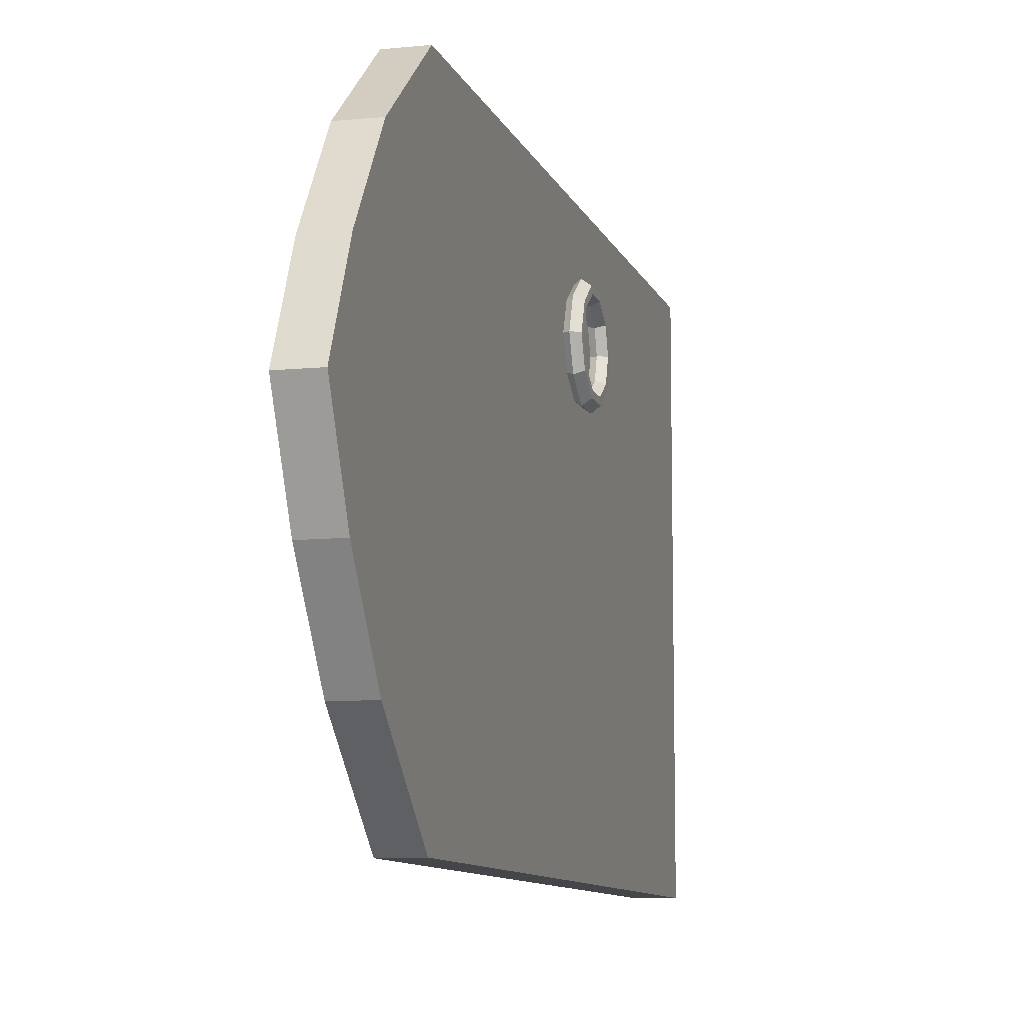
<metadata>
{"format":"obj","ext":"obj","renderer":"f3d","projection":"perspective","resolution":1024,"background":"white","views":[{"elev":-9.5,"azim":-165.1,"up":"+Z"}]}
</metadata>
<code>
v 13.04 111.5 36.24
v 10.37 106 41.71
v 13.04 105 40.97
v 10.37 106 41.71
v 13.04 111.5 36.24
v 10.37 111.9 37.43
v 13.04 111.5 36.24
v 13.04 119.5 36.24
v 10.37 119.1 37.43
v 10.37 119.1 37.43
v 10.37 111.9 37.43
v 13.04 111.5 36.24
v 13.04 119.5 36.24
v 13.04 126 40.97
v 10.37 125 41.71
v 10.37 125 41.71
v 10.37 119.1 37.43
v 13.04 119.5 36.24
v 13.04 129.1 48.63
v 13.04 126 56.29
v 10.37 125 55.56
v 10.37 125 55.56
v 10.37 127.9 48.63
v 13.04 129.1 48.63
v 13.04 119.5 61.02
v 10.37 125 55.56
v 13.04 126 56.29
v 10.37 125 55.56
v 13.04 119.5 61.02
v 10.37 119.1 59.84
v 13.04 119.5 61.02
v 13.04 111.5 61.02
v 10.37 111.9 59.84
v 10.37 111.9 59.84
v 10.37 119.1 59.84
v 13.04 119.5 61.02
v 13.04 111.5 61.02
v 13.04 105 56.29
v 10.37 106 55.56
v 10.37 106 55.56
v 10.37 111.9 59.84
v 13.04 111.5 61.02
v 10.37 106 55.56
v 13.04 102.5 48.63
v 10.37 103.7 48.63
v 13.04 102.5 48.63
v 10.37 106 55.56
v 13.04 105 56.29
v 13.04 102.5 48.63
v 10.37 106 41.71
v 10.37 103.7 48.63
v 10.37 106 41.71
v 13.04 102.5 48.63
v 13.04 105 40.97
v 13.01 127.8 57.57
v 10.37 120.8 64.94
v 13.01 120.2 63.1
v 10.37 120.8 64.94
v 13.01 127.8 57.57
v 10.37 129.4 58.71
v 13.01 127.8 57.57
v 10.37 133.3 48.63
v 10.37 129.4 58.71
v 10.37 133.3 48.63
v 13.01 127.8 57.57
v 13.01 131.3 48.63
v 10.37 133.3 48.63
v 13.01 127.8 39.69
v 10.37 129.4 38.55
v 13.01 127.8 39.69
v 10.37 133.3 48.63
v 13.01 131.3 48.63
v 13.01 127.8 39.69
v 13.01 120.2 34.16
v 10.37 120.8 32.32
v 10.37 120.8 32.32
v 10.37 129.4 38.55
v 13.01 127.8 39.69
v 13.01 110.8 34.16
v 10.37 120.8 32.32
v 13.01 120.2 34.16
v 10.37 120.8 32.32
v 13.01 110.8 34.16
v 10.37 110.2 32.32
v 13.01 103.2 39.69
v 10.37 110.2 32.32
v 13.01 110.8 34.16
v 10.37 110.2 32.32
v 13.01 103.2 39.69
v 10.37 101.6 38.55
v 13.01 103.2 39.69
v 13.01 100.3 48.63
v 10.37 98.34 48.63
v 10.37 98.34 48.63
v 10.37 101.6 38.55
v 13.01 103.2 39.69
v 13.01 103.2 57.57
v 10.37 98.34 48.63
v 13.01 100.3 48.63
v 10.37 98.34 48.63
v 13.01 103.2 57.57
v 10.37 101.6 58.71
v 13.01 103.2 57.57
v 13.01 110.8 63.1
v 10.37 110.2 64.94
v 10.37 110.2 64.94
v 10.37 101.6 58.71
v 13.01 103.2 57.57
v 13.01 110.8 63.1
v 13.01 120.2 63.1
v 10.37 120.8 64.94
v 10.37 120.8 64.94
v 10.37 110.2 64.94
v 13.01 110.8 63.1
v 13.01 120.2 63.1
v 13.01 110.8 63.1
v 13.04 111.5 61.02
v 13.01 120.2 63.1
v 13.04 111.5 61.02
v 13.04 119.5 61.02
v 13.01 110.8 63.1
v 13.01 103.2 57.57
v 13.04 105 56.29
v 13.04 105 56.29
v 13.04 111.5 61.02
v 13.01 110.8 63.1
v 13.01 103.2 57.57
v 13.04 102.5 48.63
v 13.04 105 56.29
v 13.04 102.5 48.63
v 13.01 103.2 57.57
v 13.01 100.3 48.63
v 13.01 103.2 39.69
v 13.04 102.5 48.63
v 13.01 100.3 48.63
v 13.04 102.5 48.63
v 13.01 103.2 39.69
v 13.04 105 40.97
v 13.04 105 40.97
v 13.01 110.8 34.16
v 13.04 111.5 36.24
v 13.01 110.8 34.16
v 13.04 105 40.97
v 13.01 103.2 39.69
v 13.04 111.5 36.24
v 13.01 120.2 34.16
v 13.04 119.5 36.24
v 13.01 120.2 34.16
v 13.04 111.5 36.24
v 13.01 110.8 34.16
v 13.01 120.2 34.16
v 13.01 127.8 39.69
v 13.04 126 40.97
v 13.01 120.2 34.16
v 13.04 126 40.97
v 13.04 119.5 36.24
v 13.04 129.1 48.63
v 13.01 127.8 57.57
v 13.04 126 56.29
v 13.01 127.8 57.57
v 13.04 129.1 48.63
v 13.01 131.3 48.63
v 13.04 126 56.29
v 13.01 120.2 63.1
v 13.04 119.5 61.02
v 13.01 120.2 63.1
v 13.04 126 56.29
v 13.01 127.8 57.57
v 7.696 111.5 36.24
v 10.37 106 41.71
v 10.37 111.9 37.43
v 10.37 106 41.71
v 7.696 111.5 36.24
v 7.696 105 40.97
v 7.696 119.5 36.24
v 7.696 111.5 36.24
v 10.37 119.1 37.43
v 10.37 119.1 37.43
v 7.696 111.5 36.24
v 10.37 111.9 37.43
v 7.696 126 40.97
v 7.696 119.5 36.24
v 10.37 125 41.71
v 10.37 125 41.71
v 7.696 119.5 36.24
v 10.37 119.1 37.43
v 7.696 126 56.29
v 7.696 129.1 48.63
v 10.37 125 55.56
v 10.37 125 55.56
v 7.696 129.1 48.63
v 10.37 127.9 48.63
v 7.696 119.5 61.02
v 10.37 125 55.56
v 10.37 119.1 59.84
v 10.37 125 55.56
v 7.696 119.5 61.02
v 7.696 126 56.29
v 7.696 111.5 61.02
v 7.696 119.5 61.02
v 10.37 111.9 59.84
v 10.37 111.9 59.84
v 7.696 119.5 61.02
v 10.37 119.1 59.84
v 7.696 105 56.29
v 7.696 111.5 61.02
v 10.37 106 55.56
v 10.37 106 55.56
v 7.696 111.5 61.02
v 10.37 111.9 59.84
v 10.37 106 55.56
v 7.696 102.5 48.63
v 7.696 105 56.29
v 7.696 102.5 48.63
v 10.37 106 55.56
v 10.37 103.7 48.63
v 10.37 103.7 48.63
v 10.37 106 41.71
v 7.696 102.5 48.63
v 7.696 102.5 48.63
v 10.37 106 41.71
v 7.696 105 40.97
v 7.732 127.8 57.57
v 10.37 120.8 64.94
v 10.37 129.4 58.71
v 10.37 120.8 64.94
v 7.732 127.8 57.57
v 7.732 120.2 63.1
v 10.37 129.4 58.71
v 10.37 133.3 48.63
v 7.732 127.8 57.57
v 7.732 127.8 57.57
v 10.37 133.3 48.63
v 7.732 131.3 48.63
v 10.37 133.3 48.63
v 7.732 127.8 39.69
v 7.732 131.3 48.63
v 7.732 127.8 39.69
v 10.37 133.3 48.63
v 10.37 129.4 38.55
v 7.732 120.2 34.16
v 7.732 127.8 39.69
v 10.37 120.8 32.32
v 10.37 129.4 38.55
v 10.37 120.8 32.32
v 7.732 127.8 39.69
v 7.732 110.8 34.16
v 10.37 120.8 32.32
v 10.37 110.2 32.32
v 10.37 120.8 32.32
v 7.732 110.8 34.16
v 7.732 120.2 34.16
v 7.732 103.2 39.69
v 10.37 110.2 32.32
v 10.37 101.6 38.55
v 10.37 110.2 32.32
v 7.732 103.2 39.69
v 7.732 110.8 34.16
v 7.732 103.2 39.69
v 10.37 98.34 48.63
v 7.732 100.3 48.63
v 10.37 101.6 38.55
v 10.37 98.34 48.63
v 7.732 103.2 39.69
v 7.732 103.2 57.57
v 10.37 98.34 48.63
v 10.37 101.6 58.71
v 10.37 98.34 48.63
v 7.732 103.2 57.57
v 7.732 100.3 48.63
v 7.732 110.8 63.1
v 7.732 103.2 57.57
v 10.37 110.2 64.94
v 10.37 101.6 58.71
v 10.37 110.2 64.94
v 7.732 103.2 57.57
v 7.732 110.8 63.1
v 10.37 120.8 64.94
v 7.732 120.2 63.1
v 10.37 120.8 64.94
v 7.732 110.8 63.1
v 10.37 110.2 64.94
v 7.732 120.2 63.1
v 7.696 111.5 61.02
v 7.732 110.8 63.1
v 7.696 111.5 61.02
v 7.732 120.2 63.1
v 7.696 119.5 61.02
v 7.732 103.2 57.57
v 7.732 110.8 63.1
v 7.696 105 56.29
v 7.696 105 56.29
v 7.732 110.8 63.1
v 7.696 111.5 61.02
v 7.732 100.3 48.63
v 7.732 103.2 57.57
v 7.696 102.5 48.63
v 7.696 105 56.29
v 7.696 102.5 48.63
v 7.732 103.2 57.57
v 7.696 102.5 48.63
v 7.732 103.2 39.69
v 7.732 100.3 48.63
v 7.732 103.2 39.69
v 7.696 102.5 48.63
v 7.696 105 40.97
v 7.696 105 40.97
v 7.732 110.8 34.16
v 7.732 103.2 39.69
v 7.732 110.8 34.16
v 7.696 105 40.97
v 7.696 111.5 36.24
v 7.732 120.2 34.16
v 7.696 111.5 36.24
v 7.696 119.5 36.24
v 7.696 111.5 36.24
v 7.732 120.2 34.16
v 7.732 110.8 34.16
v 7.732 120.2 34.16
v 7.696 126 40.97
v 7.732 127.8 39.69
v 7.696 119.5 36.24
v 7.696 126 40.97
v 7.732 120.2 34.16
v 7.732 127.8 57.57
v 7.696 129.1 48.63
v 7.696 126 56.29
v 7.696 129.1 48.63
v 7.732 127.8 57.57
v 7.732 131.3 48.63
v 7.696 126 56.29
v 7.732 120.2 63.1
v 7.732 127.8 57.57
v 7.732 120.2 63.1
v 7.696 126 56.29
v 7.696 119.5 61.02
v -5.987 105 54.39
v -8.66 110.5 59.86
v -5.987 110.9 58.67
v -8.66 110.5 59.86
v -5.987 105 54.39
v -8.66 104 55.12
v -8.66 110.5 59.86
v -5.987 118.2 58.67
v -5.987 110.9 58.67
v -5.987 118.2 58.67
v -8.66 110.5 59.86
v -8.66 118.6 59.86
v -8.66 118.6 59.86
v -5.987 124.1 54.39
v -5.987 118.2 58.67
v -8.66 118.6 59.86
v -8.66 125.1 55.12
v -5.987 124.1 54.39
v -8.66 128.2 47.47
v -5.987 124.1 40.54
v -5.987 126.9 47.47
v -5.987 124.1 40.54
v -8.66 128.2 47.47
v -8.66 125.1 39.81
v -5.987 124.1 40.54
v -8.66 118.6 35.08
v -5.987 118.2 36.26
v -8.66 118.6 35.08
v -5.987 124.1 40.54
v -8.66 125.1 39.81
v -8.66 118.6 35.08
v -5.987 110.9 36.26
v -5.987 118.2 36.26
v -5.987 110.9 36.26
v -8.66 118.6 35.08
v -8.66 110.5 35.08
v -8.66 110.5 35.08
v -5.987 105 40.54
v -5.987 110.9 36.26
v -8.66 110.5 35.08
v -8.66 104 39.81
v -5.987 105 40.54
v -8.66 101.5 47.47
v -5.987 105 40.54
v -8.66 104 39.81
v -5.987 105 40.54
v -8.66 101.5 47.47
v -5.987 102.8 47.47
v -8.66 101.5 47.47
v -8.66 104 55.12
v -5.987 105 54.39
v -5.987 105 54.39
v -5.987 102.8 47.47
v -8.66 101.5 47.47
v -5.987 119.8 31.16
v -8.624 126.9 38.52
v -5.987 128.4 37.39
v -8.624 126.9 38.52
v -5.987 119.8 31.16
v -8.624 119.2 33
v -8.624 126.9 38.52
v -8.624 130.4 47.47
v -5.987 132.3 47.47
v -5.987 132.3 47.47
v -5.987 128.4 37.39
v -8.624 126.9 38.52
v -8.624 126.9 56.41
v -5.987 132.3 47.47
v -8.624 130.4 47.47
v -5.987 132.3 47.47
v -8.624 126.9 56.41
v -5.987 128.4 57.55
v -8.624 126.9 56.41
v -5.987 119.8 63.78
v -5.987 128.4 57.55
v -5.987 119.8 63.78
v -8.624 126.9 56.41
v -8.624 119.2 61.94
v -5.987 119.8 63.78
v -8.624 109.8 61.94
v -5.987 109.2 63.78
v -8.624 109.8 61.94
v -5.987 119.8 63.78
v -8.624 119.2 61.94
v -5.987 109.2 63.78
v -8.624 102.2 56.41
v -5.987 100.7 57.55
v -8.624 102.2 56.41
v -5.987 109.2 63.78
v -8.624 109.8 61.94
v -8.624 102.2 56.41
v -5.987 97.4 47.47
v -5.987 100.7 57.55
v -5.987 97.4 47.47
v -8.624 102.2 56.41
v -8.624 99.33 47.47
v -5.987 97.4 47.47
v -8.624 102.2 38.52
v -5.987 100.7 37.39
v -8.624 102.2 38.52
v -5.987 97.4 47.47
v -8.624 99.33 47.47
v -8.624 102.2 38.52
v -5.987 109.2 31.16
v -5.987 100.7 37.39
v -5.987 109.2 31.16
v -8.624 102.2 38.52
v -8.624 109.8 33
v -8.624 109.8 33
v -5.987 119.8 31.16
v -5.987 109.2 31.16
v -5.987 119.8 31.16
v -8.624 109.8 33
v -8.624 119.2 33
v -8.66 110.5 35.08
v -8.66 118.6 35.08
v -8.624 119.2 33
v -8.66 110.5 35.08
v -8.624 119.2 33
v -8.624 109.8 33
v -8.624 102.2 38.52
v -8.66 110.5 35.08
v -8.624 109.8 33
v -8.66 110.5 35.08
v -8.624 102.2 38.52
v -8.66 104 39.81
v -8.624 99.33 47.47
v -8.66 104 39.81
v -8.624 102.2 38.52
v -8.66 104 39.81
v -8.624 99.33 47.47
v -8.66 101.5 47.47
v -8.66 110.5 59.86
v -8.624 102.2 56.41
v -8.624 109.8 61.94
v -8.624 102.2 56.41
v -8.66 110.5 59.86
v -8.66 104 55.12
v -8.624 99.33 47.47
v -8.624 102.2 56.41
v -8.66 104 55.12
v -8.66 104 55.12
v -8.66 101.5 47.47
v -8.624 99.33 47.47
v -8.624 119.2 61.94
v -8.66 110.5 59.86
v -8.624 109.8 61.94
v -8.66 110.5 59.86
v -8.624 119.2 61.94
v -8.66 118.6 59.86
v -8.624 126.9 56.41
v -8.66 118.6 59.86
v -8.624 119.2 61.94
v -8.66 118.6 59.86
v -8.624 126.9 56.41
v -8.66 125.1 55.12
v -8.624 126.9 38.52
v -8.66 128.2 47.47
v -8.624 130.4 47.47
v -8.66 128.2 47.47
v -8.624 126.9 38.52
v -8.66 125.1 39.81
v -8.624 126.9 38.52
v -8.624 119.2 33
v -8.66 118.6 35.08
v -8.624 126.9 38.52
v -8.66 118.6 35.08
v -8.66 125.1 39.81
v -5.987 105 54.39
v -3.314 110.5 59.86
v -3.314 104 55.12
v -3.314 110.5 59.86
v -5.987 105 54.39
v -5.987 110.9 58.67
v -5.987 110.9 58.67
v -5.987 118.2 58.67
v -3.314 110.5 59.86
v -3.314 110.5 59.86
v -5.987 118.2 58.67
v -3.314 118.6 59.86
v -5.987 118.2 58.67
v -5.987 124.1 54.39
v -3.314 118.6 59.86
v -3.314 118.6 59.86
v -5.987 124.1 54.39
v -3.314 125.1 55.12
v -5.987 126.9 47.47
v -5.987 124.1 40.54
v -3.314 128.2 47.47
v -3.314 128.2 47.47
v -5.987 124.1 40.54
v -3.314 125.1 39.81
v -5.987 124.1 40.54
v -3.314 118.6 35.08
v -3.314 125.1 39.81
v -3.314 118.6 35.08
v -5.987 124.1 40.54
v -5.987 118.2 36.26
v -5.987 118.2 36.26
v -5.987 110.9 36.26
v -3.314 118.6 35.08
v -3.314 118.6 35.08
v -5.987 110.9 36.26
v -3.314 110.5 35.08
v -5.987 110.9 36.26
v -5.987 105 40.54
v -3.314 110.5 35.08
v -3.314 110.5 35.08
v -5.987 105 40.54
v -3.314 104 39.81
v -3.314 101.5 47.47
v -5.987 105 40.54
v -5.987 102.8 47.47
v -5.987 105 40.54
v -3.314 101.5 47.47
v -3.314 104 39.81
v -3.314 104 55.12
v -3.314 101.5 47.47
v -5.987 105 54.39
v -5.987 105 54.39
v -3.314 101.5 47.47
v -5.987 102.8 47.47
v -5.987 119.8 31.16
v -3.35 126.9 38.52
v -3.35 119.2 33
v -3.35 126.9 38.52
v -5.987 119.8 31.16
v -5.987 128.4 37.39
v -3.35 126.9 38.52
v -5.987 132.3 47.47
v -3.35 130.4 47.47
v -5.987 128.4 37.39
v -5.987 132.3 47.47
v -3.35 126.9 38.52
v -3.35 126.9 56.41
v -5.987 132.3 47.47
v -5.987 128.4 57.55
v -5.987 132.3 47.47
v -3.35 126.9 56.41
v -3.35 130.4 47.47
v -5.987 128.4 57.55
v -5.987 119.8 63.78
v -3.35 126.9 56.41
v -3.35 126.9 56.41
v -5.987 119.8 63.78
v -3.35 119.2 61.94
v -5.987 119.8 63.78
v -3.35 109.8 61.94
v -3.35 119.2 61.94
v -3.35 109.8 61.94
v -5.987 119.8 63.78
v -5.987 109.2 63.78
v -5.987 109.2 63.78
v -3.35 102.2 56.41
v -3.35 109.8 61.94
v -3.35 102.2 56.41
v -5.987 109.2 63.78
v -5.987 100.7 57.55
v -5.987 100.7 57.55
v -5.987 97.4 47.47
v -3.35 102.2 56.41
v -3.35 102.2 56.41
v -5.987 97.4 47.47
v -3.35 99.33 47.47
v -5.987 97.4 47.47
v -3.35 102.2 38.52
v -3.35 99.33 47.47
v -3.35 102.2 38.52
v -5.987 97.4 47.47
v -5.987 100.7 37.39
v -5.987 100.7 37.39
v -5.987 109.2 31.16
v -3.35 102.2 38.52
v -3.35 102.2 38.52
v -5.987 109.2 31.16
v -3.35 109.8 33
v -5.987 109.2 31.16
v -5.987 119.8 31.16
v -3.35 109.8 33
v -3.35 109.8 33
v -5.987 119.8 31.16
v -3.35 119.2 33
v -3.35 109.8 33
v -3.35 119.2 33
v -3.314 110.5 35.08
v -3.314 110.5 35.08
v -3.35 119.2 33
v -3.314 118.6 35.08
v -3.35 102.2 38.52
v -3.314 110.5 35.08
v -3.314 104 39.81
v -3.314 110.5 35.08
v -3.35 102.2 38.52
v -3.35 109.8 33
v -3.35 99.33 47.47
v -3.314 104 39.81
v -3.314 101.5 47.47
v -3.314 104 39.81
v -3.35 99.33 47.47
v -3.35 102.2 38.52
v -3.314 110.5 59.86
v -3.35 109.8 61.94
v -3.35 102.2 56.41
v -3.314 104 55.12
v -3.314 110.5 59.86
v -3.35 102.2 56.41
v -3.35 102.2 56.41
v -3.35 99.33 47.47
v -3.314 104 55.12
v -3.314 104 55.12
v -3.35 99.33 47.47
v -3.314 101.5 47.47
v -3.35 119.2 61.94
v -3.314 110.5 59.86
v -3.314 118.6 59.86
v -3.314 110.5 59.86
v -3.35 119.2 61.94
v -3.35 109.8 61.94
v -3.35 126.9 56.41
v -3.314 118.6 59.86
v -3.314 125.1 55.12
v -3.314 118.6 59.86
v -3.35 126.9 56.41
v -3.35 119.2 61.94
v -3.35 126.9 38.52
v -3.314 128.2 47.47
v -3.314 125.1 39.81
v -3.314 128.2 47.47
v -3.35 126.9 38.52
v -3.35 130.4 47.47
v -3.35 119.2 33
v -3.35 126.9 38.52
v -3.314 118.6 35.08
v -3.314 118.6 35.08
v -3.35 126.9 38.52
v -3.314 125.1 39.81
v -4.087 0 84.23
v -4.087 0 -87.15
v 7.412 0 84.23
v 7.412 0 84.23
v -4.087 0 -87.15
v 7.412 0 -87.15
v -4.087 246.4 84.23
v 7.412 0 84.23
v 7.412 246.4 84.23
v 7.412 0 84.23
v -4.087 246.4 84.23
v -4.087 0 84.23
v -4.087 0 -87.15
v 7.412 246.4 -87.15
v 7.412 0 -87.15
v 7.412 246.4 -87.15
v -4.087 0 -87.15
v -4.087 246.4 -87.15
v -4.087 246.4 -87.15
v -4.087 278.7 -58.33
v 7.412 246.4 -87.15
v 7.412 246.4 -87.15
v -4.087 278.7 -58.33
v 7.412 278.7 -58.33
v -4.087 299.1 -29.68
v 7.412 278.7 -58.33
v -4.087 278.7 -58.33
v 7.412 299.1 -29.68
v 7.412 278.7 -58.33
v -4.087 299.1 -29.68
v -4.087 313.4 0.1877
v 7.412 299.1 -29.68
v -4.087 299.1 -29.68
v 7.412 299.1 -29.68
v -4.087 313.4 0.1877
v 7.412 313.4 0.1877
v -4.087 299.1 30.05
v 7.412 313.4 0.1877
v -4.087 313.4 0.1877
v 7.412 313.4 0.1877
v -4.087 299.1 30.05
v 7.412 299.1 30.05
v -4.087 278.7 58.71
v 7.412 299.1 30.05
v -4.087 299.1 30.05
v 7.412 278.7 58.71
v 7.412 299.1 30.05
v -4.087 278.7 58.71
v -4.087 278.7 58.71
v -4.087 246.4 84.23
v 7.412 278.7 58.71
v 7.412 278.7 58.71
v -4.087 246.4 84.23
v 7.412 246.4 84.23
v 7.412 278.7 -58.33
v 7.412 0 -87.15
v 7.412 246.4 -87.15
v 7.412 299.1 -29.68
v 7.412 0 -87.15
v 7.412 278.7 -58.33
v 7.412 299.1 -29.68
v 7.412 0 84.23
v 7.412 0 -87.15
v 7.412 0 84.23
v 7.412 299.1 -29.68
v 7.412 313.4 0.1877
v 7.412 299.1 30.05
v 7.412 0 84.23
v 7.412 313.4 0.1877
v 7.412 278.7 58.71
v 7.412 0 84.23
v 7.412 299.1 30.05
v 7.412 0 84.23
v 7.412 278.7 58.71
v 7.412 246.4 84.23
v -4.087 278.7 58.71
v -4.087 0 84.23
v -4.087 246.4 84.23
v -4.087 299.1 30.05
v -4.087 0 84.23
v -4.087 278.7 58.71
v -4.087 299.1 30.05
v -4.087 0 -87.15
v -4.087 0 84.23
v -4.087 0 -87.15
v -4.087 299.1 30.05
v -4.087 313.4 0.1877
v -4.087 299.1 -29.68
v -4.087 0 -87.15
v -4.087 313.4 0.1877
v -4.087 278.7 -58.33
v -4.087 0 -87.15
v -4.087 299.1 -29.68
v -4.087 0 -87.15
v -4.087 278.7 -58.33
v -4.087 246.4 -87.15
v 13.04 129.1 48.63
v 10.37 125 41.71
v 13.04 126 40.97
v 10.37 125 41.71
v 13.04 129.1 48.63
v 10.37 127.9 48.63
v 13.01 127.8 39.69
v 13.04 129.1 48.63
v 13.04 126 40.97
v 13.01 127.8 39.69
v 13.01 131.3 48.63
v 13.04 129.1 48.63
v 7.696 129.1 48.63
v 10.37 125 41.71
v 10.37 127.9 48.63
v 10.37 125 41.71
v 7.696 129.1 48.63
v 7.696 126 40.97
v 7.696 129.1 48.63
v 7.732 127.8 39.69
v 7.696 126 40.97
v 7.732 131.3 48.63
v 7.732 127.8 39.69
v 7.696 129.1 48.63
v -5.987 124.1 54.39
v -8.66 128.2 47.47
v -5.987 126.9 47.47
v -8.66 128.2 47.47
v -5.987 124.1 54.39
v -8.66 125.1 55.12
v -8.66 128.2 47.47
v -8.624 126.9 56.41
v -8.624 130.4 47.47
v -8.624 126.9 56.41
v -8.66 128.2 47.47
v -8.66 125.1 55.12
v -5.987 124.1 54.39
v -3.314 128.2 47.47
v -3.314 125.1 55.12
v -3.314 128.2 47.47
v -5.987 124.1 54.39
v -5.987 126.9 47.47
v -3.314 125.1 55.12
v -3.314 128.2 47.47
v -3.35 126.9 56.41
v -3.35 130.4 47.47
v -3.35 126.9 56.41
v -3.314 128.2 47.47
g UnrealEdObject
f 1 2 3
f 4 5 6
f 7 8 9
f 10 11 12
f 13 14 15
f 16 17 18
f 19 20 21
f 22 23 24
f 25 26 27
f 28 29 30
f 31 32 33
f 34 35 36
f 37 38 39
f 40 41 42
f 43 44 45
f 46 47 48
f 49 50 51
f 52 53 54
f 55 56 57
f 58 59 60
f 61 62 63
f 64 65 66
f 67 68 69
f 70 71 72
f 73 74 75
f 76 77 78
f 79 80 81
f 82 83 84
f 85 86 87
f 88 89 90
f 91 92 93
f 94 95 96
f 97 98 99
f 100 101 102
f 103 104 105
f 106 107 108
f 109 110 111
f 112 113 114
f 115 116 117
f 118 119 120
f 121 122 123
f 124 125 126
f 127 128 129
f 130 131 132
f 133 134 135
f 136 137 138
f 139 140 141
f 142 143 144
f 145 146 147
f 148 149 150
f 151 152 153
f 154 155 156
f 157 158 159
f 160 161 162
f 163 164 165
f 166 167 168
f 169 170 171
f 172 173 174
f 175 176 177
f 178 179 180
f 181 182 183
f 184 185 186
f 187 188 189
f 190 191 192
f 193 194 195
f 196 197 198
f 199 200 201
f 202 203 204
f 205 206 207
f 208 209 210
f 211 212 213
f 214 215 216
f 217 218 219
f 220 221 222
f 223 224 225
f 226 227 228
f 229 230 231
f 232 233 234
f 235 236 237
f 238 239 240
f 241 242 243
f 244 245 246
f 247 248 249
f 250 251 252
f 253 254 255
f 256 257 258
f 259 260 261
f 262 263 264
f 265 266 267
f 268 269 270
f 271 272 273
f 274 275 276
f 277 278 279
f 280 281 282
f 283 284 285
f 286 287 288
f 289 290 291
f 292 293 294
f 295 296 297
f 298 299 300
f 301 302 303
f 304 305 306
f 307 308 309
f 310 311 312
f 313 314 315
f 316 317 318
f 319 320 321
f 322 323 324
f 325 326 327
f 328 329 330
f 331 332 333
f 334 335 336
f 337 338 339
f 340 341 342
f 343 344 345
f 346 347 348
f 349 350 351
f 352 353 354
f 355 356 357
f 358 359 360
f 361 362 363
f 364 365 366
f 367 368 369
f 370 371 372
f 373 374 375
f 376 377 378
f 379 380 381
f 382 383 384
f 385 386 387
f 388 389 390
f 391 392 393
f 394 395 396
f 397 398 399
f 400 401 402
f 403 404 405
f 406 407 408
f 409 410 411
f 412 413 414
f 415 416 417
f 418 419 420
f 421 422 423
f 424 425 426
f 427 428 429
f 430 431 432
f 433 434 435
f 436 437 438
f 439 440 441
f 442 443 444
f 445 446 447
f 448 449 450
f 451 452 453
f 454 455 456
f 457 458 459
f 460 461 462
f 463 464 465
f 466 467 468
f 469 470 471
f 472 473 474
f 475 476 477
f 478 479 480
f 481 482 483
f 484 485 486
f 487 488 489
f 490 491 492
f 493 494 495
f 496 497 498
f 499 500 501
f 502 503 504
f 505 506 507
f 508 509 510
f 511 512 513
f 514 515 516
f 517 518 519
f 520 521 522
f 523 524 525
f 526 527 528
f 529 530 531
f 532 533 534
f 535 536 537
f 538 539 540
f 541 542 543
f 544 545 546
f 547 548 549
f 550 551 552
f 553 554 555
f 556 557 558
f 559 560 561
f 562 563 564
f 565 566 567
f 568 569 570
f 571 572 573
f 574 575 576
f 577 578 579
f 580 581 582
f 583 584 585
f 586 587 588
f 589 590 591
f 592 593 594
f 595 596 597
f 598 599 600
f 601 602 603
f 604 605 606
f 607 608 609
f 610 611 612
f 613 614 615
f 616 617 618
f 619 620 621
f 622 623 624
f 625 626 627
f 628 629 630
f 631 632 633
f 634 635 636
f 637 638 639
f 640 641 642
f 643 644 645
f 646 647 648
f 649 650 651
f 652 653 654
f 655 656 657
f 658 659 660
f 661 662 663
f 664 665 666
f 667 668 669
f 670 671 672
f 673 674 675
f 676 677 678
f 679 680 681
f 682 683 684
f 685 686 687
f 688 689 690
f 691 692 693
f 694 695 696
f 697 698 699
f 700 701 702
f 703 704 705
f 706 707 708
f 709 710 711
f 712 713 714
f 715 716 717
f 718 719 720
f 721 722 723
f 724 725 726
f 733 734 735
f 736 737 738
f 745 746 747
f 748 749 750
f 757 758 759
f 766 767 768
f 769 770 771
f 778 779 780
f 781 782 783
f 790 791 792
f 793 794 795
f 796 797 798
f 799 800 801
f 802 803 804
f 805 806 807
f 808 809 810
f 811 812 813
f 814 815 816
f 727 728 729
f 730 731 732
f 739 740 741
f 742 743 744
f 751 752 753
f 754 755 756
f 760 761 762
f 763 764 765
f 772 773 774
f 775 776 777
f 784 785 786
f 787 788 789
g

</code>
